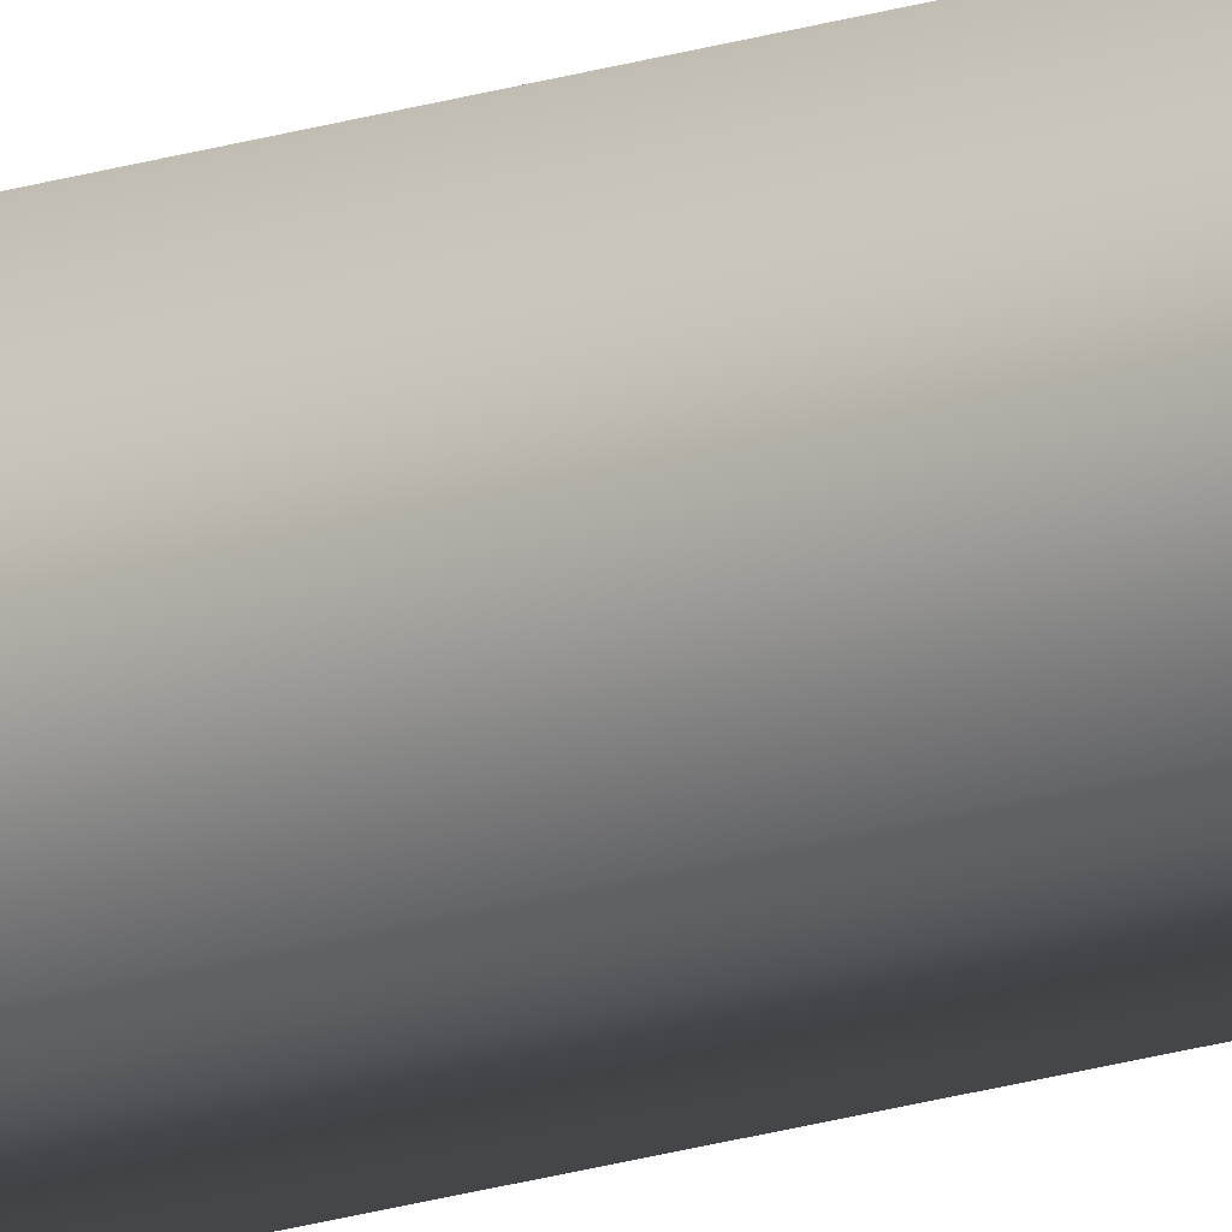
<metadata>
{"format":"obj","ext":"obj","renderer":"f3d","projection":"perspective","resolution":1024,"background":"white","views":[{"elev":-15.8,"azim":-53.5,"up":"+Y"}]}
</metadata>
<code>
v 51.95 38.73 -105.7
v 51.95 38.73 -109.6
v 51.99 38.73 -105.7
v 51.99 38.73 -109.6
v 51.99 38.77 -109.6
v 51.95 38.77 -109.6
v 51.99 38.77 -105.7
v 51.95 38.77 -105.7
f 1 2 3
f 3 2 4
f 5 4 6
f 6 4 2
f 7 3 5
f 5 3 4
f 1 8 2
f 2 8 6
f 8 1 7
f 7 1 3
f 7 5 8
f 8 5 6

</code>
